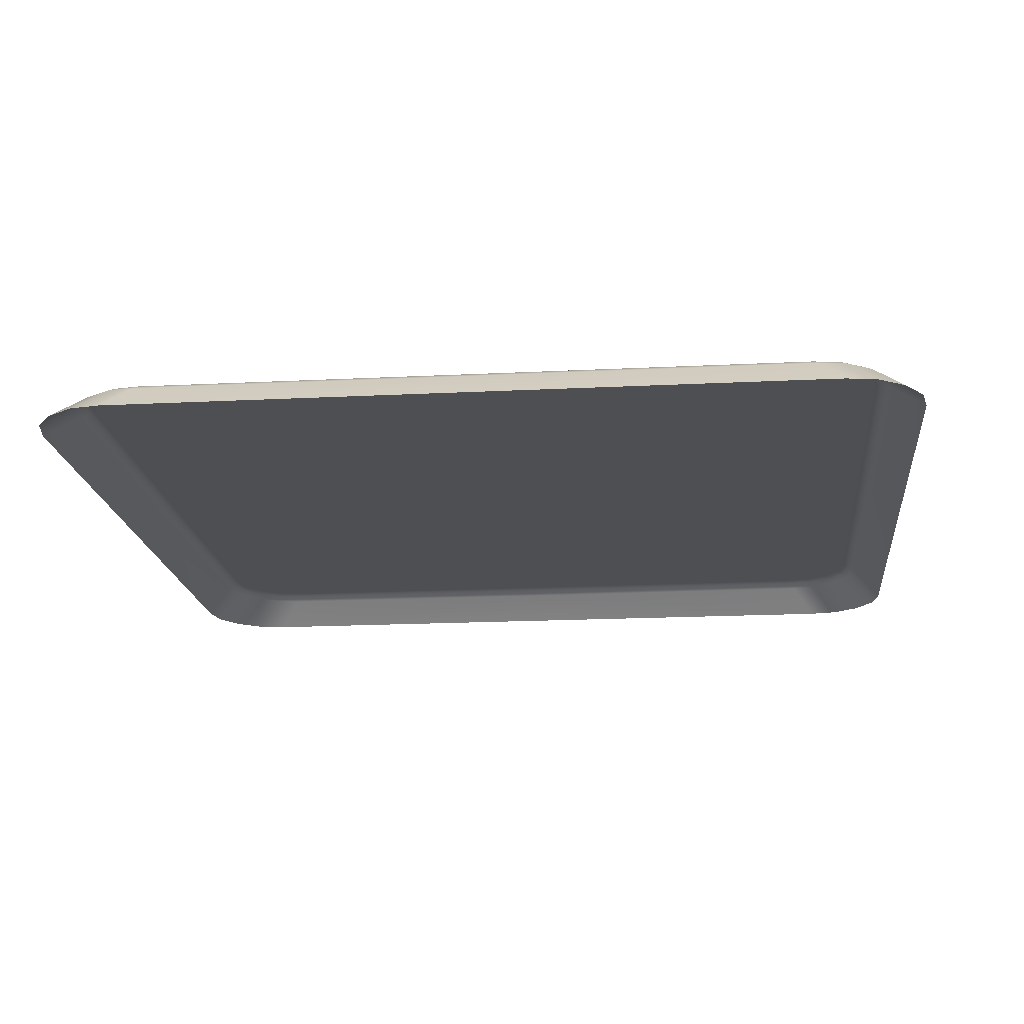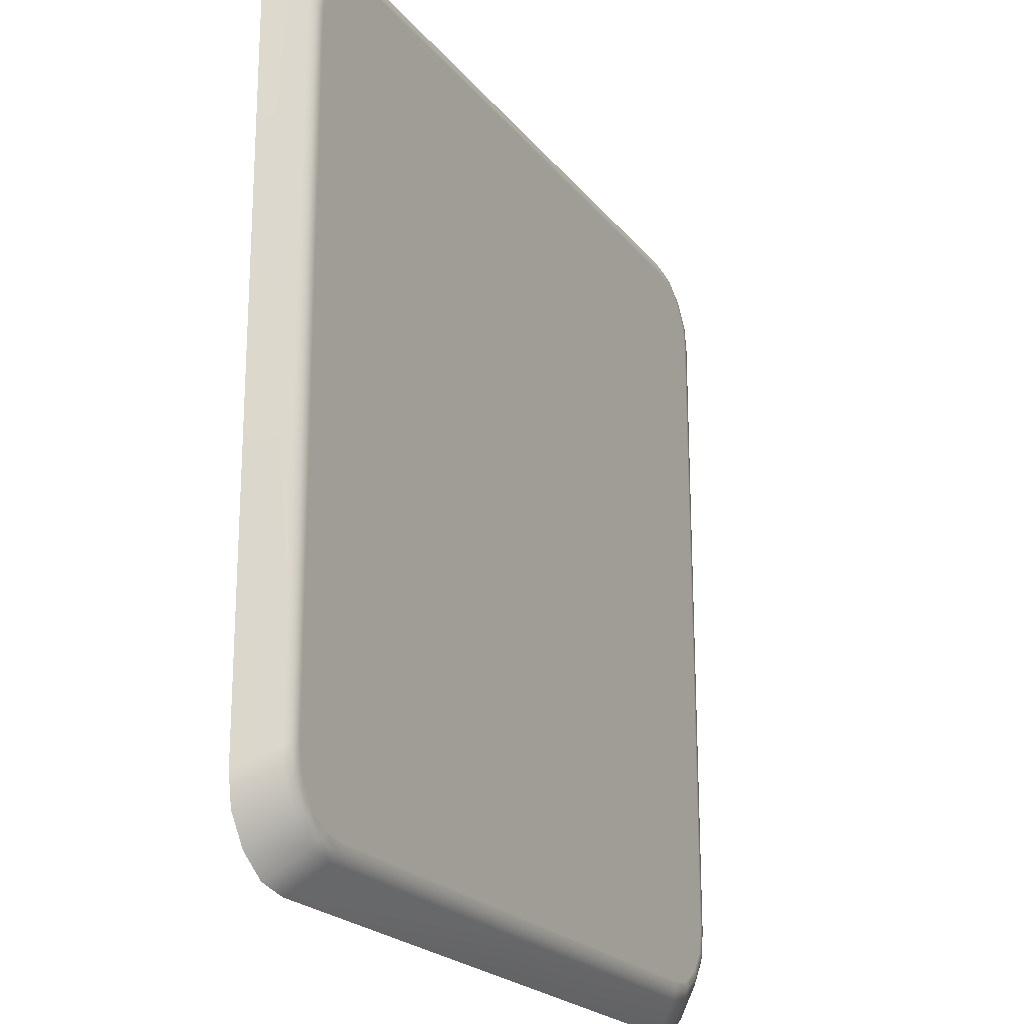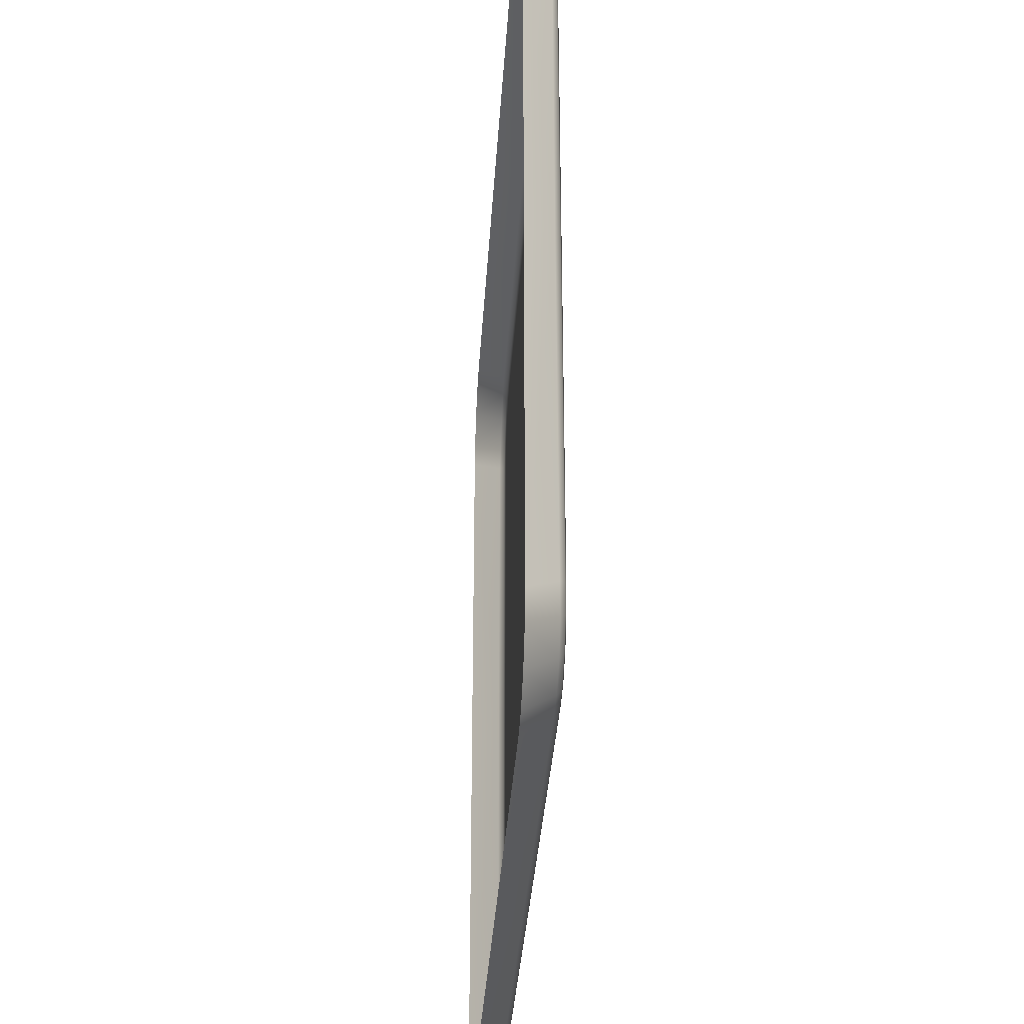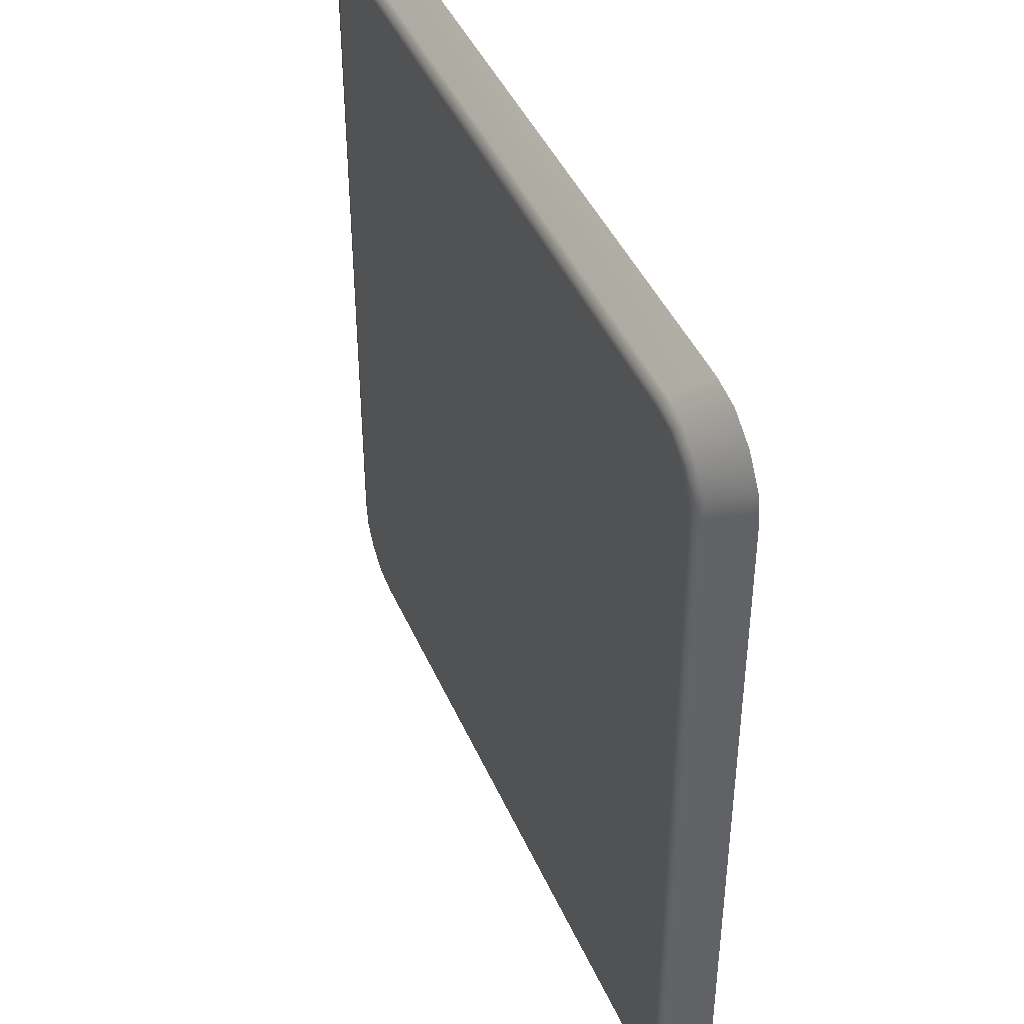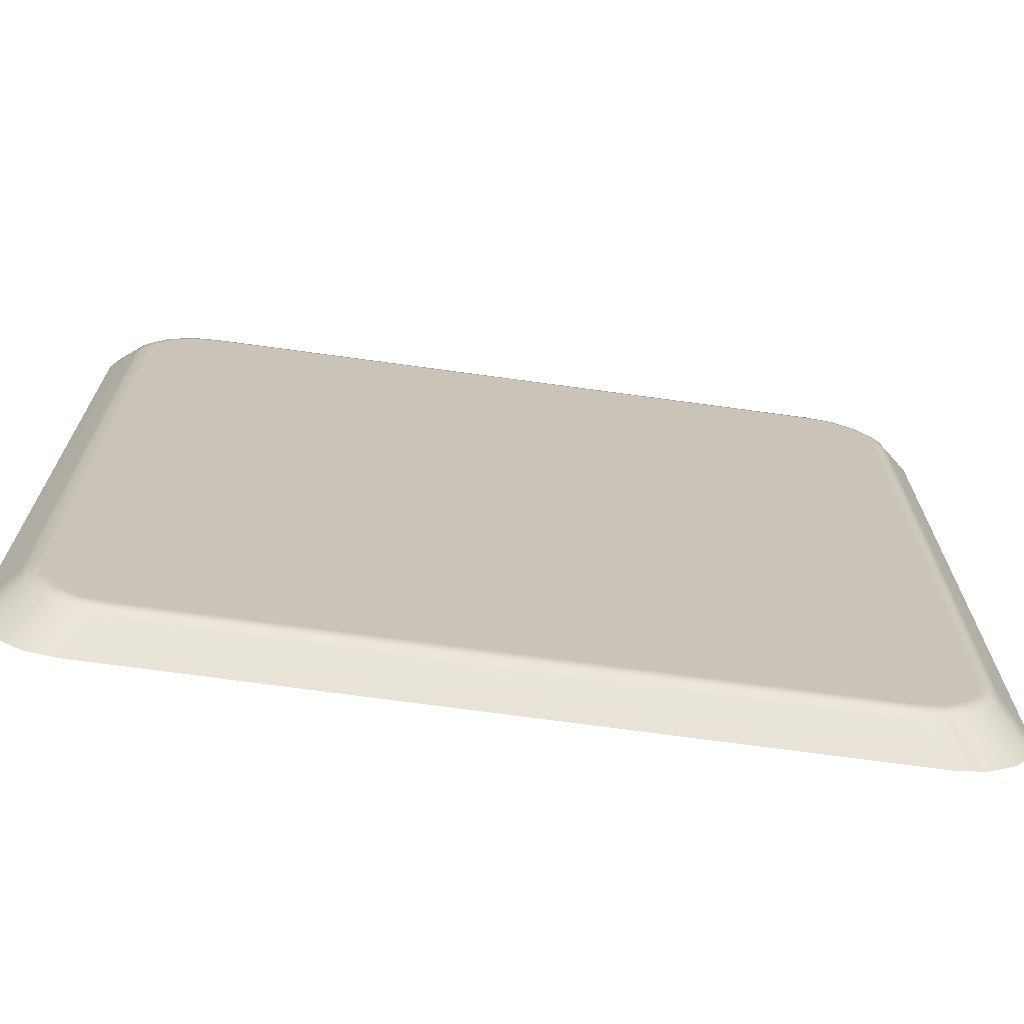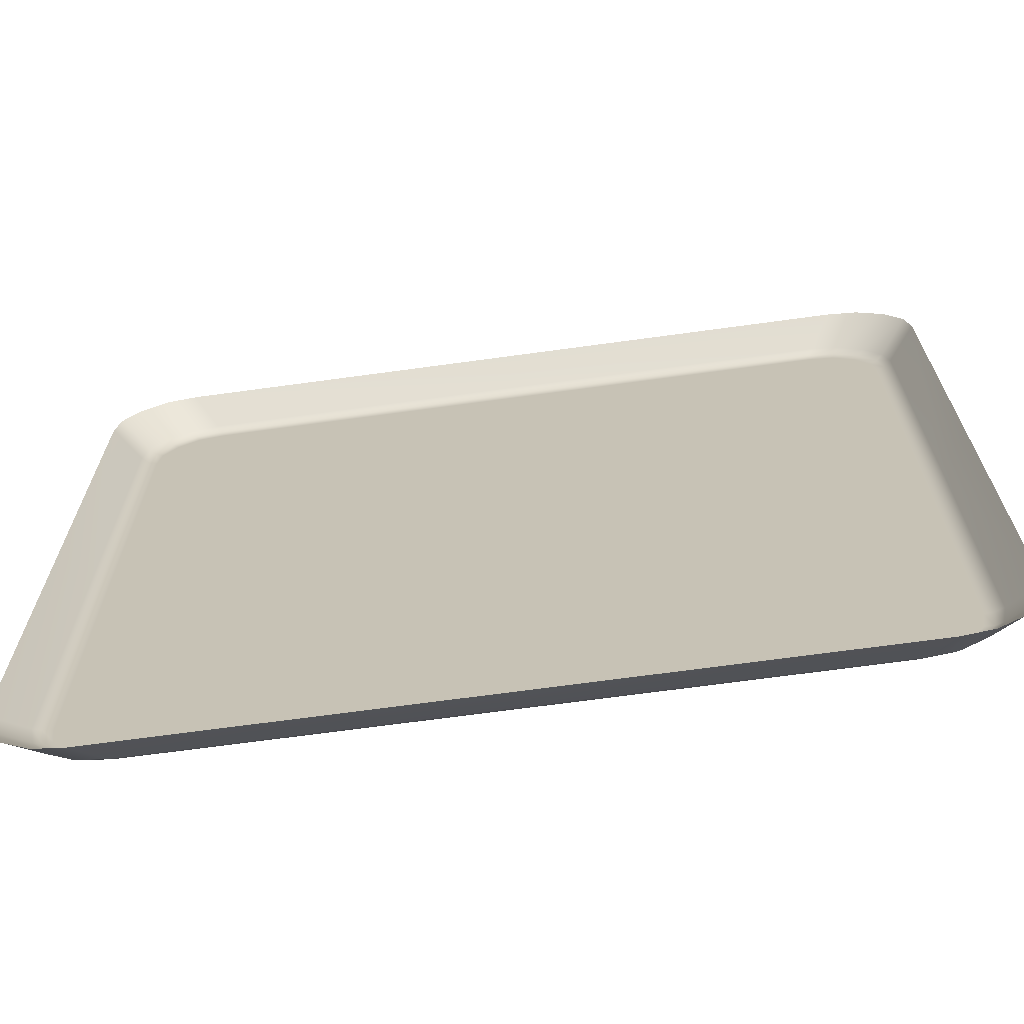
<metadata>
{"format":"obj","ext":"obj","renderer":"f3d","projection":"perspective","resolution":1024,"background":"white","views":[{"elev":-17.5,"azim":95.8,"up":"+Y"},{"elev":-21.3,"azim":117.3,"up":"+Z"},{"elev":-33.9,"azim":86.5,"up":"+Z"},{"elev":43.3,"azim":-112.5,"up":"+Z"},{"elev":-70.9,"azim":172.2,"up":"+Z"},{"elev":-69.0,"azim":7.8,"up":"+Z"}]}
</metadata>
<code>
g m_sp_pressure_switch_base_01
v -0.8562 0.008223 0.7205
v -0.8482 0.008223 0.774
v -0.8664 0.004911 0.783
v -0.8765 0.004509 0.725
v -0.8813 -0.004616 0.7939
v -0.8932 -0.005976 0.7345
v -0.9561 -0.06676 0.7862
v -0.9448 -0.06676 0.8511
v -0.8433 -0.004204 0.8493
v -0.9045 -0.06676 0.9109
v -0.894 -0.006772 -1.914e-16
v -0.9561 -0.06676 -1.768e-16
v -1.727e-18 0.008223 0.8652
v -7.105e-17 0.008223 0
v -0.8569 0.008223 -1.903e-16
v -0.8159 0.008223 0.822
v -0.7682 0.008223 0.8552
v -0.7121 0.008223 0.8644
v -0.7167 0.004544 0.8848
v -0.7774 0.004929 0.8733
v -0.726 -0.005857 0.9014
v -0.7882 -0.004554 0.8882
v -0.8451 -0.06676 0.9523
v -0.7772 -0.06676 0.965
v 0 -0.006685 0.9023
v 0 -0.06676 0.965
v -0.8303 0.005039 0.8363
v -4.48e-19 0.004357 0.8852
v -0.8932 -0.005976 -0.7345
v -0.8813 -0.004616 -0.7939
v -0.8664 0.004911 -0.783
v -0.8765 0.004509 -0.725
v -0.8482 0.008223 -0.774
v -0.8562 0.008223 -0.7205
v -0.9561 -0.06676 -0.7862
v -0.9448 -0.06676 -0.8511
v -0.8433 -0.004204 -0.8493
v -0.9045 -0.06676 -0.9109
v -0.894 -0.006772 -1.914e-16
v -0.9561 -0.06676 -1.768e-16
v -7.105e-17 0.008223 0
v -0.8159 0.008223 -0.822
v -0.7682 0.008223 -0.8552
v -0.7121 0.008223 -0.8644
v -0.7774 0.004929 -0.8733
v -0.7167 0.004544 -0.8848
v -0.7882 -0.004554 -0.8882
v -0.726 -0.005857 -0.9014
v -0.8451 -0.06676 -0.9523
v -0.7772 -0.06676 -0.965
v 0 -0.006685 -0.9023
v 0 -0.06676 -0.965
v -1.727e-18 0.008223 -0.8652
v -0.8303 0.005039 -0.8363
v -4.48e-19 0.004357 -0.8852
v 0.8932 -0.005976 0.7345
v 0.8813 -0.004616 0.7939
v 0.8664 0.004911 0.783
v 0.8765 0.004509 0.725
v 0.8482 0.008223 0.774
v 0.8562 0.008223 0.7205
v 0.9561 -0.06676 0.7862
v 0.9448 -0.06676 0.8511
v 0.8433 -0.004204 0.8493
v 0.9045 -0.06676 0.9109
v 0.894 -0.006772 -2.045e-16
v 0.9561 -0.06676 -1.768e-16
v -1.727e-18 0.008223 0.8652
v -7.105e-17 0.008223 0
v 0.8569 0.008223 -2.062e-16
v 0.8159 0.008223 0.822
v 0.7682 0.008223 0.8552
v 0.7121 0.008223 0.8644
v 0.7774 0.004929 0.8733
v 0.7167 0.004544 0.8848
v 0.7882 -0.004554 0.8882
v 0.726 -0.005857 0.9014
v 0.8451 -0.06676 0.9523
v 0.7772 -0.06676 0.965
v 0 -0.006685 0.9023
v 0 -0.06676 0.965
v 0.8303 0.005039 0.8363
v -4.48e-19 0.004357 0.8852
v 0.8562 0.008223 -0.7205
v 0.8482 0.008223 -0.774
v 0.8664 0.004911 -0.783
v 0.8765 0.004509 -0.725
v 0.8813 -0.004616 -0.7939
v 0.8932 -0.005976 -0.7345
v 0.9561 -0.06676 -0.7862
v 0.9448 -0.06676 -0.8511
v 0.8433 -0.004204 -0.8493
v 0.9045 -0.06676 -0.9109
v 0.894 -0.006772 -2.045e-16
v 0.9561 -0.06676 -1.768e-16
v -7.105e-17 0.008223 0
v 0.8159 0.008223 -0.822
v 0.7682 0.008223 -0.8552
v 0.7121 0.008223 -0.8644
v 0.7167 0.004544 -0.8848
v 0.7774 0.004929 -0.8733
v 0.726 -0.005857 -0.9014
v 0.7882 -0.004554 -0.8882
v 0.8451 -0.06676 -0.9523
v 0.7772 -0.06676 -0.965
v 0 -0.006685 -0.9023
v 0 -0.06676 -0.965
v -1.727e-18 0.008223 -0.8652
v 0.8303 0.005039 -0.8363
v -4.48e-19 0.004357 -0.8852
v -0.8569 0.008223 -1.903e-16
v -0.8769 0.004332 -1.929e-16
v 0.8569 0.008223 -2.062e-16
v 0.8769 0.004332 -2.082e-16
v -0.8769 0.004332 -1.929e-16
v 0.8769 0.004332 -2.082e-16
g m_sp_pressure_switch_base_01_0
f 3 2 1
f 4 3 1
f 5 3 4
f 6 5 4
f 5 6 7
f 8 5 7
f 9 5 8
f 5 9 3
f 10 9 8
f 7 6 11
f 12 7 11
f 1 2 13
f 1 13 14
f 14 15 1
f 1 15 4
f 2 16 13
f 16 17 13
f 17 18 13
f 19 18 17
f 20 19 17
f 20 17 16
f 21 19 20
f 22 21 20
f 22 9 10
f 21 22 23
f 23 22 10
f 24 21 23
f 25 21 24
f 21 25 19
f 26 25 24
f 27 20 16
f 22 20 27
f 27 16 2
f 3 27 2
f 9 27 3
f 9 22 27
f 19 28 18
f 25 28 19
f 28 13 18
f 31 30 29
f 32 31 29
f 33 31 32
f 34 33 32
f 29 30 35
f 30 36 35
f 30 37 36
f 37 38 36
f 29 35 39
f 32 29 39
f 35 40 39
f 33 34 41
f 42 33 41
f 33 42 31
f 43 42 41
f 44 43 41
f 43 44 45
f 44 46 45
f 45 46 47
f 37 47 38
f 45 47 37
f 46 48 47
f 47 48 49
f 47 49 38
f 48 50 49
f 48 51 50
f 51 52 50
f 41 53 44
f 44 53 46
f 43 45 54
f 42 43 54
f 42 54 31
f 31 54 30
f 54 37 30
f 54 45 37
f 55 51 48
f 46 55 48
f 53 55 46
f 58 57 56
f 59 58 56
f 60 58 59
f 61 60 59
f 56 57 62
f 57 63 62
f 57 64 63
f 64 65 63
f 56 62 66
f 56 66 59
f 62 67 66
f 68 60 61
f 69 68 61
f 61 70 69
f 68 71 60
f 60 71 58
f 68 72 71
f 68 73 72
f 72 73 74
f 73 75 74
f 75 73 68
f 74 75 76
f 64 76 65
f 74 76 64
f 75 77 76
f 76 77 78
f 76 78 65
f 77 79 78
f 77 80 79
f 80 81 79
f 72 74 82
f 71 72 82
f 71 82 58
f 58 82 57
f 82 64 57
f 82 74 64
f 77 75 83
f 80 77 83
f 83 75 68
f 86 85 84
f 87 86 84
f 88 86 87
f 89 88 87
f 88 89 90
f 91 88 90
f 92 88 91
f 88 92 86
f 93 92 91
f 90 89 94
f 95 90 94
f 96 84 85
f 96 85 97
f 96 97 98
f 96 98 99
f 100 99 98
f 101 100 98
f 101 98 97
f 102 100 101
f 103 102 101
f 103 92 93
f 102 103 104
f 104 103 93
f 105 102 104
f 106 102 105
f 100 102 106
f 107 106 105
f 99 108 96
f 109 101 97
f 103 101 109
f 109 97 85
f 86 109 85
f 92 109 86
f 92 103 109
f 110 100 106
f 99 100 110
f 108 99 110
f 34 111 41
f 111 34 112
f 34 32 112
f 112 32 39
f 96 113 84
f 87 84 113
f 114 87 113
f 89 87 114
f 94 89 114
f 115 11 6
f 4 115 6
f 15 115 4
f 116 70 61
f 59 116 61
f 66 116 59

</code>
